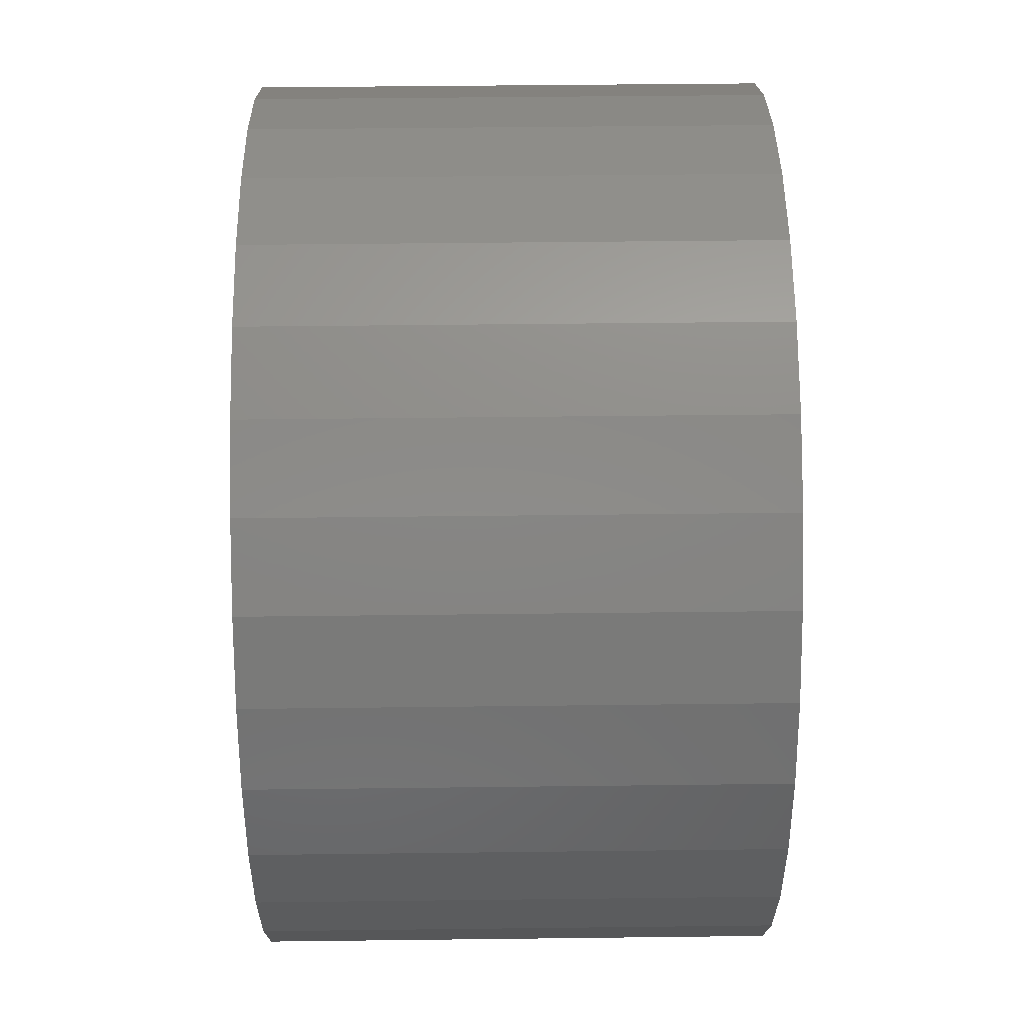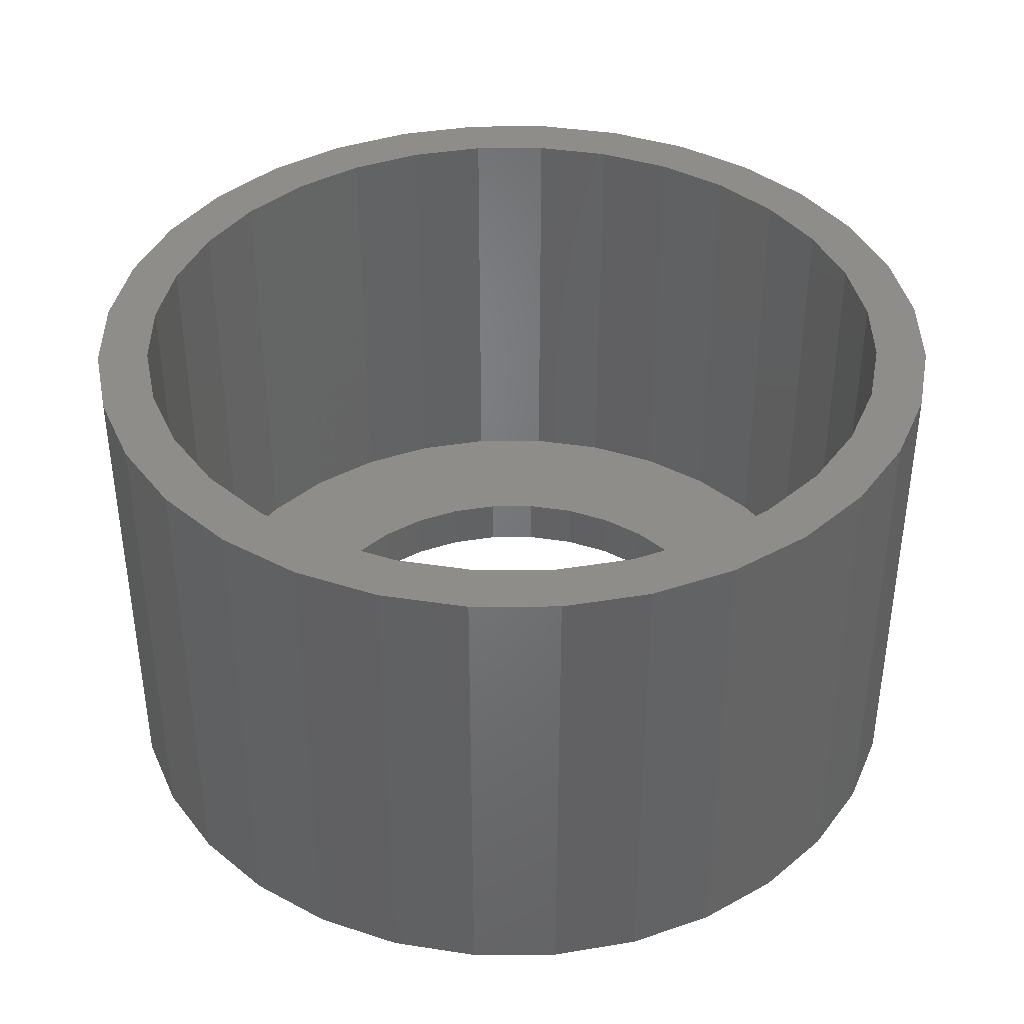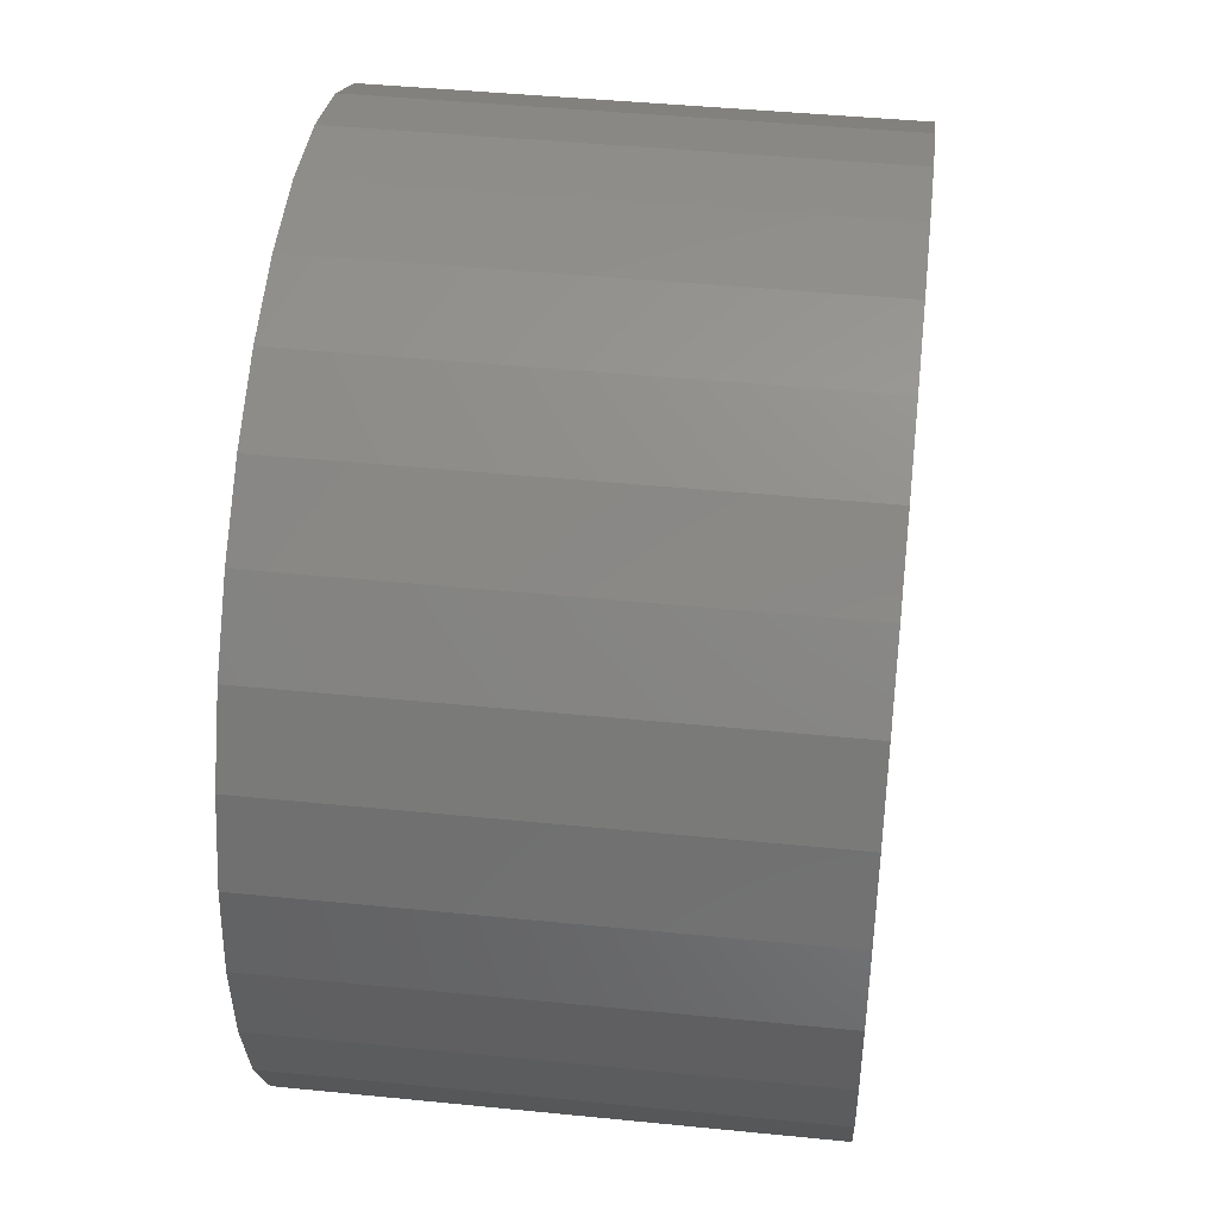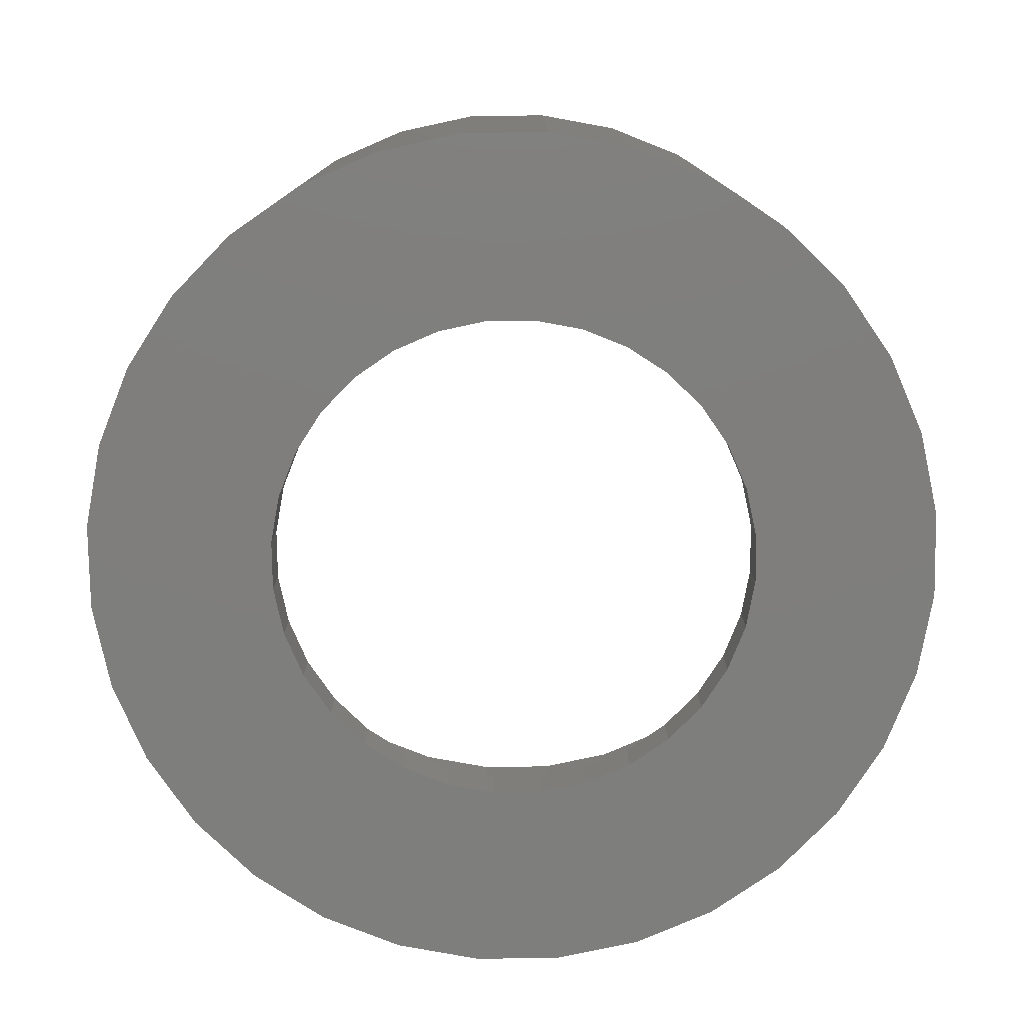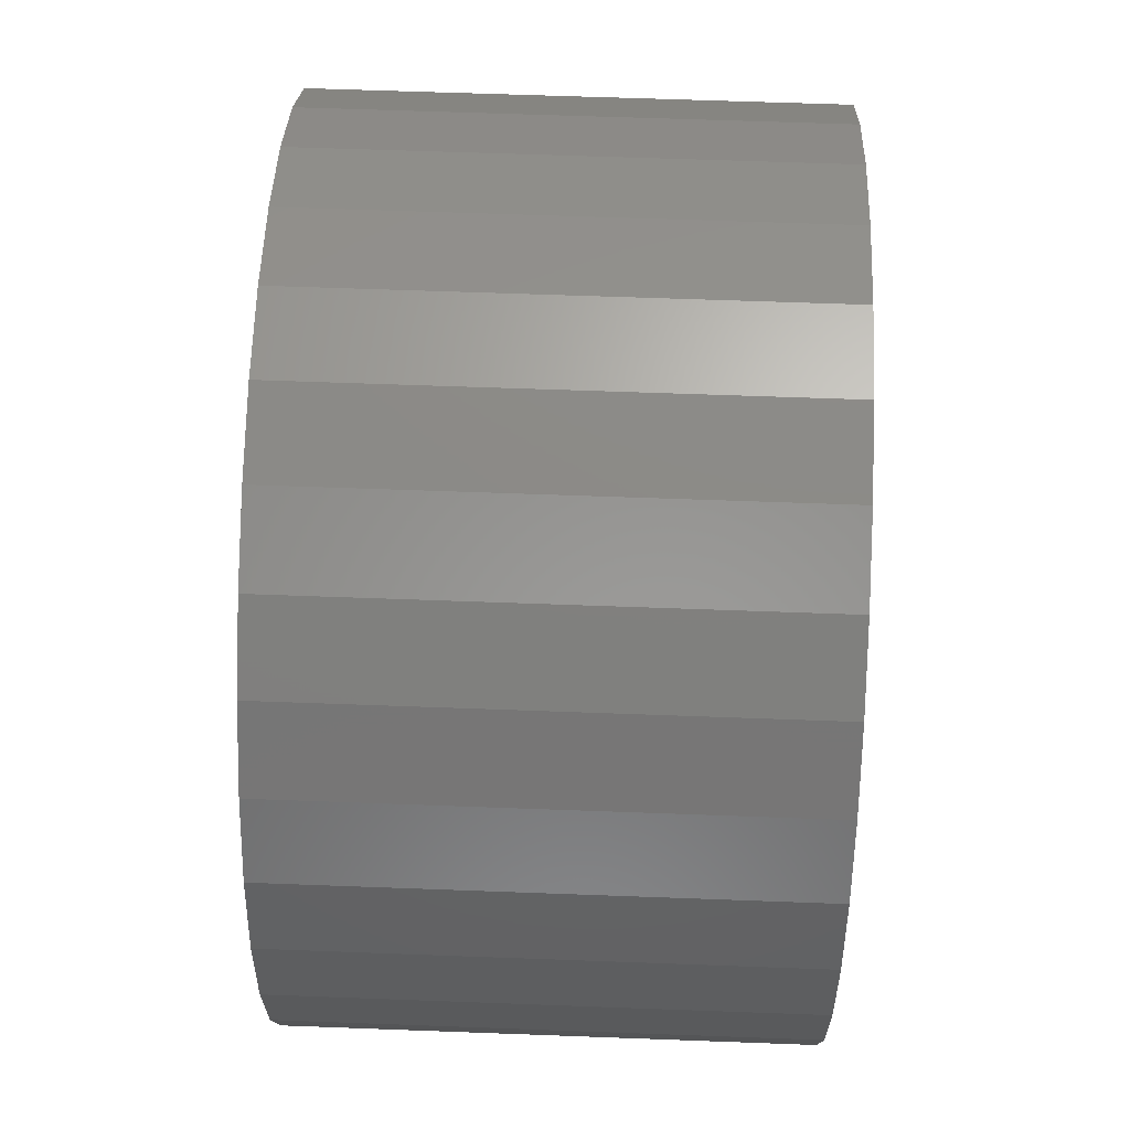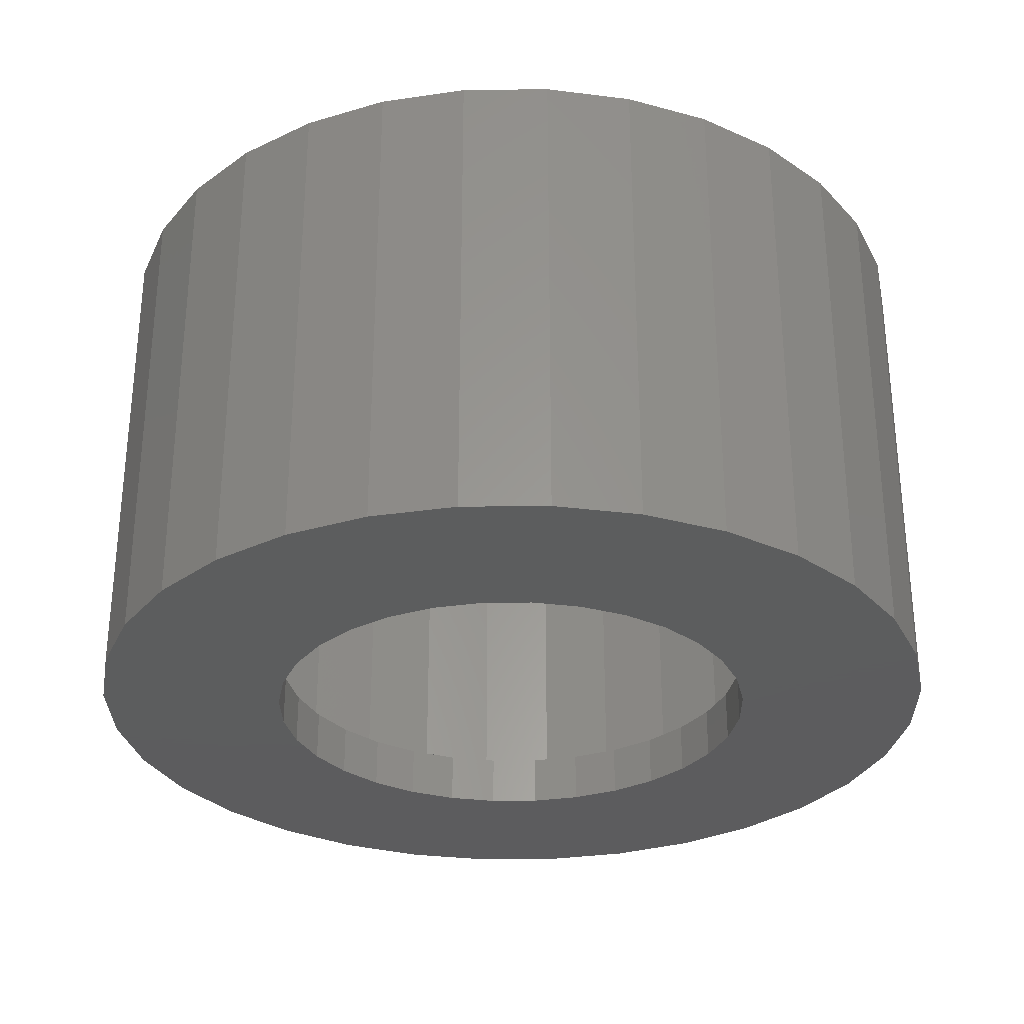
<metadata>
{"format":"stl","ext":"stl","renderer":"f3d","projection":"perspective","resolution":1024,"background":"white","views":[{"elev":45.4,"azim":-90.8,"up":"+Y"},{"elev":39.6,"azim":-163.5,"up":"+Z"},{"elev":43.9,"azim":96.7,"up":"+Y"},{"elev":-78.2,"azim":164.0,"up":"+Z"},{"elev":60.3,"azim":-87.8,"up":"+Y"},{"elev":-30.2,"azim":51.5,"up":"+Z"}]}
</metadata>
<code>
# stl→obj: 192 verts, 384 faces
v 0.003947 0.3789 0
v -0.06998 0.3717 0.07812
v -0.06998 0.3717 0
v -0.1411 0.3501 0.07812
v -0.1411 0.3501 0
v -0.2066 0.3151 0.07812
v -0.2066 0.3151 0
v -0.264 0.268 0.07812
v -0.264 0.268 0
v -0.3111 0.2105 0.07812
v -0.3111 0.2105 0
v -0.3462 0.145 0.07812
v -0.3462 0.145 0
v -0.3677 0.07393 0.07812
v -0.3677 0.07393 0
v -0.375 4.641e-17 0.07812
v -0.375 4.641e-17 0
v 0.003947 0.3789 0.07812
v 0.07788 0.3717 0
v 0.07788 0.3717 0.07812
v 0.149 0.3501 0
v 0.149 0.3501 0.07812
v 0.2145 0.3151 0
v 0.2145 0.3151 0.07812
v 0.2719 0.268 0
v 0.2719 0.268 0.07812
v 0.319 0.2105 0
v 0.319 0.2105 0.07812
v 0.354 0.145 0
v 0.354 0.145 0.07812
v 0.3756 0.07393 0
v 0.3756 0.07393 0.07812
v 0.3829 0 0
v 0.3829 0 0.07812
v 0.003947 -0.3789 0
v 0.07788 -0.3717 0.07812
v 0.07788 -0.3717 0
v 0.149 -0.3501 0.07812
v 0.149 -0.3501 0
v 0.2145 -0.3151 0.07812
v 0.2145 -0.3151 0
v 0.2719 -0.268 0.07812
v 0.2719 -0.268 0
v 0.319 -0.2105 0.07812
v 0.319 -0.2105 0
v 0.354 -0.145 0.07812
v 0.354 -0.145 0
v 0.3756 -0.07393 0.07812
v 0.3756 -0.07393 0
v 0.003947 -0.3789 0.07812
v -0.06998 -0.3717 0
v -0.06998 -0.3717 0.07812
v -0.1411 -0.3501 0
v -0.1411 -0.3501 0.07812
v -0.2066 -0.3151 0
v -0.2066 -0.3151 0.07812
v -0.264 -0.268 0
v -0.264 -0.268 0.07812
v -0.3111 -0.2105 0
v -0.3111 -0.2105 0.07812
v -0.3462 -0.145 0
v -0.3462 -0.145 0.07812
v -0.3677 -0.07393 0
v -0.3677 -0.07393 0.07812
v -0.5445 0.3684 0
v -0.462 0.4689 0
v -0.6435 0.1294 0
v -0.462 -0.4689 0
v 0.5583 -0.3684 0
v 0.4758 -0.4689 0
v 0.3753 -0.5514 0
v 0.2607 -0.6127 0
v 0.1363 -0.6504 0
v 0.006908 -0.6632 0
v -0.3615 0.5514 0
v -0.2469 0.6127 0
v -0.1225 0.6504 0
v 0.006908 0.6632 0
v 0.1363 0.6504 0
v 0.2607 0.6127 0
v 0.3753 0.5514 0
v 0.4758 0.4689 0
v -0.5445 -0.3684 0
v -0.6058 -0.2538 0
v -0.1225 -0.6504 0
v -0.2469 -0.6127 0
v -0.3615 -0.5514 0
v -0.6058 0.2538 0
v -0.6562 3.757e-16 0
v -0.6435 -0.1294 0
v 0.6196 0.2538 0
v 0.5583 0.3684 0
v 0.6573 0.1294 0
v 0.6701 0 0
v 0.6573 -0.1294 0
v 0.6196 -0.2538 0
v -0.4068 -0.4137 0.07812
v 0.4206 -0.4137 0.07812
v 0.4933 -0.325 0.07812
v 0.5474 -0.2239 0.07812
v 0.5807 -0.1141 0.07812
v 0.5919 -1.433e-16 0.07812
v 0.5807 0.1141 0.07812
v 0.5474 0.2239 0.07812
v 0.4933 0.325 0.07812
v 0.4206 0.4137 0.07812
v -0.5781 7.164e-17 0.07812
v -0.5669 -0.1141 0.07812
v -0.5336 -0.2239 0.07812
v -0.4795 -0.325 0.07812
v -0.4068 0.4137 0.07812
v -0.4795 0.325 0.07812
v -0.5336 0.2239 0.07812
v -0.5669 0.1141 0.07812
v 0.3319 -0.4864 0.07812
v 0.2308 -0.5405 0.07812
v 0.121 -0.5738 0.07812
v 0.006908 -0.585 0.07812
v -0.1072 -0.5738 0.07812
v -0.217 -0.5405 0.07812
v -0.3181 -0.4864 0.07812
v 0.3319 0.4864 0.07812
v 0.2308 0.5405 0.07812
v 0.121 0.5738 0.07812
v 0.006908 0.585 0.07812
v -0.1072 0.5738 0.07812
v -0.217 0.5405 0.07812
v -0.3181 0.4864 0.07812
v -0.4068 0.4137 0.75
v -0.5445 0.3684 0.75
v -0.4795 0.325 0.75
v 0.2607 0.6127 0.75
v 0.006908 0.585 0.75
v 0.121 0.5738 0.75
v 0.1363 0.6504 0.75
v 0.006908 0.6632 0.75
v -0.2469 0.6127 0.75
v -0.1225 0.6504 0.75
v -0.462 0.4689 0.75
v -0.3181 0.4864 0.75
v -0.3615 0.5514 0.75
v -0.217 0.5405 0.75
v -0.1072 0.5738 0.75
v -0.5336 0.2239 0.75
v -0.6058 0.2538 0.75
v -0.5669 0.1141 0.75
v -0.6435 0.1294 0.75
v -0.5781 7.164e-17 0.75
v -0.6562 3.757e-16 0.75
v -0.5669 -0.1141 0.75
v -0.6435 -0.1294 0.75
v -0.5336 -0.2239 0.75
v -0.6058 -0.2538 0.75
v -0.4795 -0.325 0.75
v -0.5445 -0.3684 0.75
v -0.4068 -0.4137 0.75
v -0.462 -0.4689 0.75
v -0.3181 -0.4864 0.75
v -0.217 -0.5405 0.75
v -0.3615 -0.5514 0.75
v -0.1072 -0.5738 0.75
v -0.2469 -0.6127 0.75
v 0.006908 -0.585 0.75
v 0.1363 -0.6504 0.75
v 0.2607 -0.6127 0.75
v 0.006908 -0.6632 0.75
v -0.1225 -0.6504 0.75
v 0.3753 0.5514 0.75
v 0.2308 0.5405 0.75
v 0.4758 0.4689 0.75
v 0.3319 0.4864 0.75
v 0.5583 0.3684 0.75
v 0.4206 0.4137 0.75
v 0.4933 0.325 0.75
v 0.6196 0.2538 0.75
v 0.5474 0.2239 0.75
v 0.6573 0.1294 0.75
v 0.5807 0.1141 0.75
v 0.6701 0 0.75
v 0.5919 0 0.75
v 0.6573 -0.1294 0.75
v 0.5807 -0.1141 0.75
v 0.6196 -0.2538 0.75
v 0.5474 -0.2239 0.75
v 0.5583 -0.3684 0.75
v 0.4933 -0.325 0.75
v 0.4758 -0.4689 0.75
v 0.4206 -0.4137 0.75
v 0.3319 -0.4864 0.75
v 0.3753 -0.5514 0.75
v 0.2308 -0.5405 0.75
v 0.121 -0.5738 0.75
f 1 2 3
f 3 2 4
f 3 4 5
f 5 4 6
f 5 6 7
f 7 6 8
f 7 8 9
f 9 8 10
f 9 10 11
f 11 10 12
f 11 12 13
f 13 12 14
f 13 14 15
f 15 14 16
f 15 16 17
f 2 1 18
f 18 1 19
f 18 19 20
f 20 19 21
f 20 21 22
f 22 21 23
f 22 23 24
f 24 23 25
f 24 25 26
f 26 25 27
f 26 27 28
f 28 27 29
f 28 29 30
f 30 29 31
f 30 31 32
f 32 31 33
f 32 33 34
f 35 36 37
f 37 36 38
f 37 38 39
f 39 38 40
f 39 40 41
f 41 40 42
f 41 42 43
f 43 42 44
f 43 44 45
f 45 44 46
f 45 46 47
f 47 46 48
f 47 48 49
f 49 48 34
f 49 34 33
f 36 35 50
f 50 35 51
f 50 51 52
f 52 51 53
f 52 53 54
f 54 53 55
f 54 55 56
f 56 55 57
f 56 57 58
f 58 57 59
f 58 59 60
f 60 59 61
f 60 61 62
f 62 61 63
f 62 63 64
f 64 63 17
f 64 17 16
f 3 65 66
f 11 13 67
f 51 35 68
f 69 37 39
f 37 69 70
f 35 37 70
f 35 70 71
f 35 71 72
f 35 72 73
f 35 73 74
f 1 3 66
f 1 66 75
f 1 75 76
f 1 76 77
f 1 77 78
f 1 78 79
f 1 79 80
f 1 80 81
f 1 81 82
f 1 82 19
f 83 84 57
f 83 57 55
f 83 55 53
f 83 53 51
f 83 51 68
f 74 85 35
f 35 85 68
f 85 86 68
f 68 86 87
f 3 5 65
f 65 5 7
f 65 7 88
f 7 9 88
f 88 9 11
f 88 11 67
f 17 89 15
f 15 89 67
f 15 67 13
f 61 90 63
f 63 90 89
f 63 89 17
f 57 84 59
f 59 84 90
f 59 90 61
f 25 23 91
f 91 23 21
f 91 21 92
f 92 21 19
f 92 19 82
f 29 27 93
f 93 27 25
f 93 25 91
f 33 31 94
f 94 31 29
f 94 29 93
f 47 49 95
f 95 49 33
f 95 33 94
f 43 45 96
f 96 45 47
f 96 47 95
f 39 41 69
f 69 41 43
f 69 43 96
f 16 97 64
f 34 48 98
f 34 98 99
f 34 99 100
f 34 100 101
f 34 101 102
f 34 102 103
f 34 103 104
f 34 104 105
f 34 105 106
f 34 106 32
f 107 108 109
f 107 109 110
f 107 110 97
f 107 97 16
f 107 16 14
f 107 14 111
f 107 111 112
f 107 112 113
f 107 113 114
f 98 48 115
f 115 48 46
f 115 46 44
f 115 44 116
f 116 44 42
f 116 42 40
f 116 40 117
f 117 40 38
f 117 38 118
f 118 38 36
f 118 36 50
f 118 50 119
f 119 50 52
f 119 52 54
f 119 54 120
f 120 54 56
f 120 56 121
f 121 56 58
f 121 58 60
f 121 60 97
f 97 60 62
f 97 62 64
f 32 106 30
f 30 106 122
f 30 122 28
f 28 122 26
f 26 122 123
f 26 123 24
f 24 123 22
f 22 123 124
f 22 124 20
f 20 124 125
f 20 125 18
f 18 125 2
f 2 125 126
f 2 126 4
f 4 126 6
f 6 126 127
f 6 127 8
f 8 127 128
f 8 128 10
f 10 128 12
f 12 128 111
f 12 111 14
f 129 130 131
f 132 133 134
f 132 135 133
f 133 135 136
f 133 136 137
f 137 136 138
f 130 129 139
f 139 129 140
f 139 140 141
f 141 140 142
f 141 142 137
f 137 142 143
f 137 143 133
f 131 130 144
f 144 130 145
f 144 145 146
f 146 145 147
f 146 147 148
f 148 147 149
f 148 149 150
f 150 149 151
f 150 151 152
f 152 151 153
f 152 153 154
f 154 153 155
f 154 155 156
f 156 155 157
f 156 157 158
f 158 157 159
f 159 157 160
f 159 160 161
f 161 160 162
f 161 162 163
f 164 165 166
f 166 165 163
f 166 163 167
f 167 163 162
f 132 134 168
f 168 134 169
f 168 169 170
f 170 169 171
f 170 171 172
f 172 171 173
f 172 173 174
f 172 174 175
f 175 174 176
f 175 176 177
f 177 176 178
f 177 178 179
f 179 178 180
f 179 180 181
f 181 180 182
f 181 182 183
f 183 182 184
f 183 184 185
f 185 184 186
f 185 186 187
f 187 186 188
f 187 188 189
f 187 189 190
f 190 189 191
f 190 191 165
f 165 191 192
f 165 192 163
f 118 192 117
f 117 192 191
f 117 191 116
f 116 191 189
f 116 189 115
f 115 189 188
f 115 188 98
f 98 188 186
f 98 186 99
f 99 186 184
f 99 184 100
f 100 184 182
f 100 182 101
f 101 182 180
f 101 180 102
f 192 118 163
f 163 118 119
f 163 119 161
f 161 119 120
f 161 120 159
f 159 120 121
f 159 121 158
f 158 121 97
f 158 97 156
f 156 97 110
f 156 110 154
f 154 110 109
f 154 109 152
f 152 109 108
f 152 108 150
f 150 108 107
f 150 107 148
f 125 143 126
f 126 143 142
f 126 142 127
f 127 142 140
f 127 140 128
f 128 140 129
f 128 129 111
f 111 129 131
f 111 131 112
f 112 131 144
f 112 144 113
f 113 144 146
f 113 146 114
f 114 146 148
f 114 148 107
f 143 125 133
f 133 125 124
f 133 124 134
f 134 124 123
f 134 123 169
f 169 123 122
f 169 122 171
f 171 122 106
f 171 106 173
f 173 106 105
f 173 105 174
f 174 105 104
f 174 104 176
f 176 104 103
f 176 103 178
f 178 103 102
f 178 102 180
f 94 179 95
f 95 179 181
f 95 181 96
f 96 181 183
f 96 183 69
f 69 183 185
f 69 185 70
f 70 185 187
f 70 187 71
f 71 187 190
f 71 190 72
f 72 190 165
f 72 165 73
f 73 165 164
f 73 164 74
f 74 164 166
f 74 166 85
f 85 166 167
f 85 167 86
f 86 167 162
f 86 162 87
f 87 162 160
f 87 160 68
f 68 160 157
f 68 157 83
f 83 157 155
f 83 155 84
f 84 155 153
f 84 153 90
f 90 153 151
f 90 151 89
f 89 151 149
f 89 149 67
f 67 149 147
f 67 147 88
f 88 147 145
f 88 145 65
f 65 145 130
f 65 130 66
f 66 130 139
f 66 139 75
f 75 139 141
f 75 141 76
f 76 141 137
f 76 137 77
f 77 137 138
f 77 138 78
f 78 138 136
f 78 136 79
f 79 136 135
f 79 135 80
f 80 135 132
f 80 132 81
f 81 132 168
f 81 168 82
f 82 168 170
f 82 170 92
f 92 170 172
f 92 172 91
f 91 172 175
f 91 175 93
f 93 175 177
f 93 177 94
f 94 177 179

</code>
